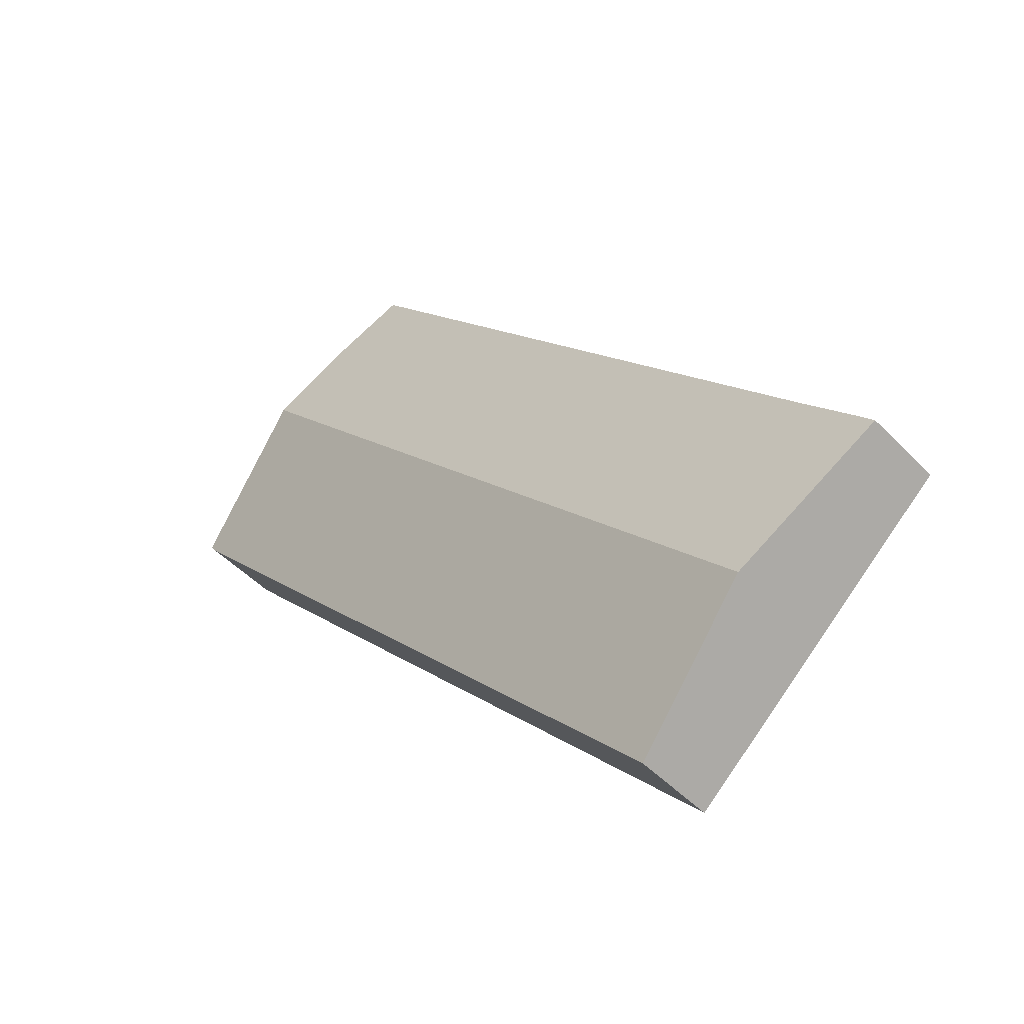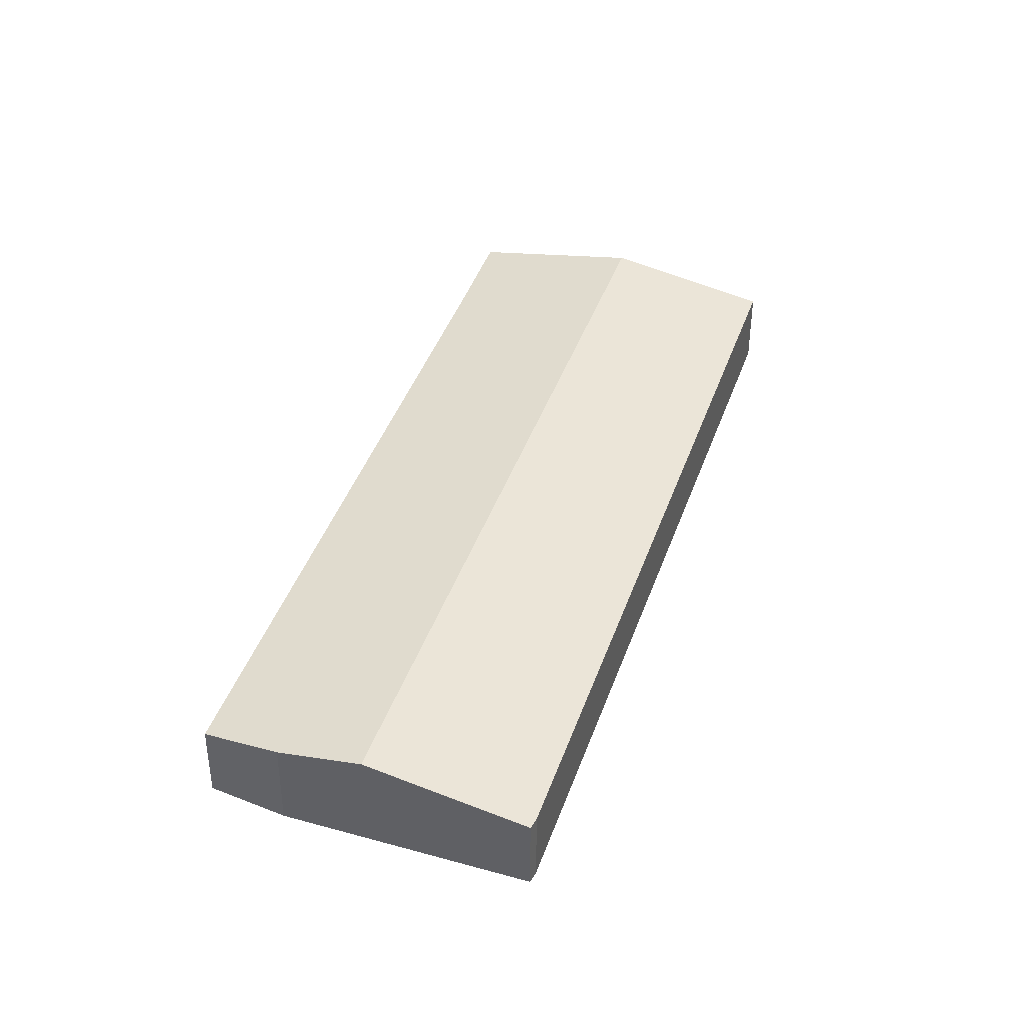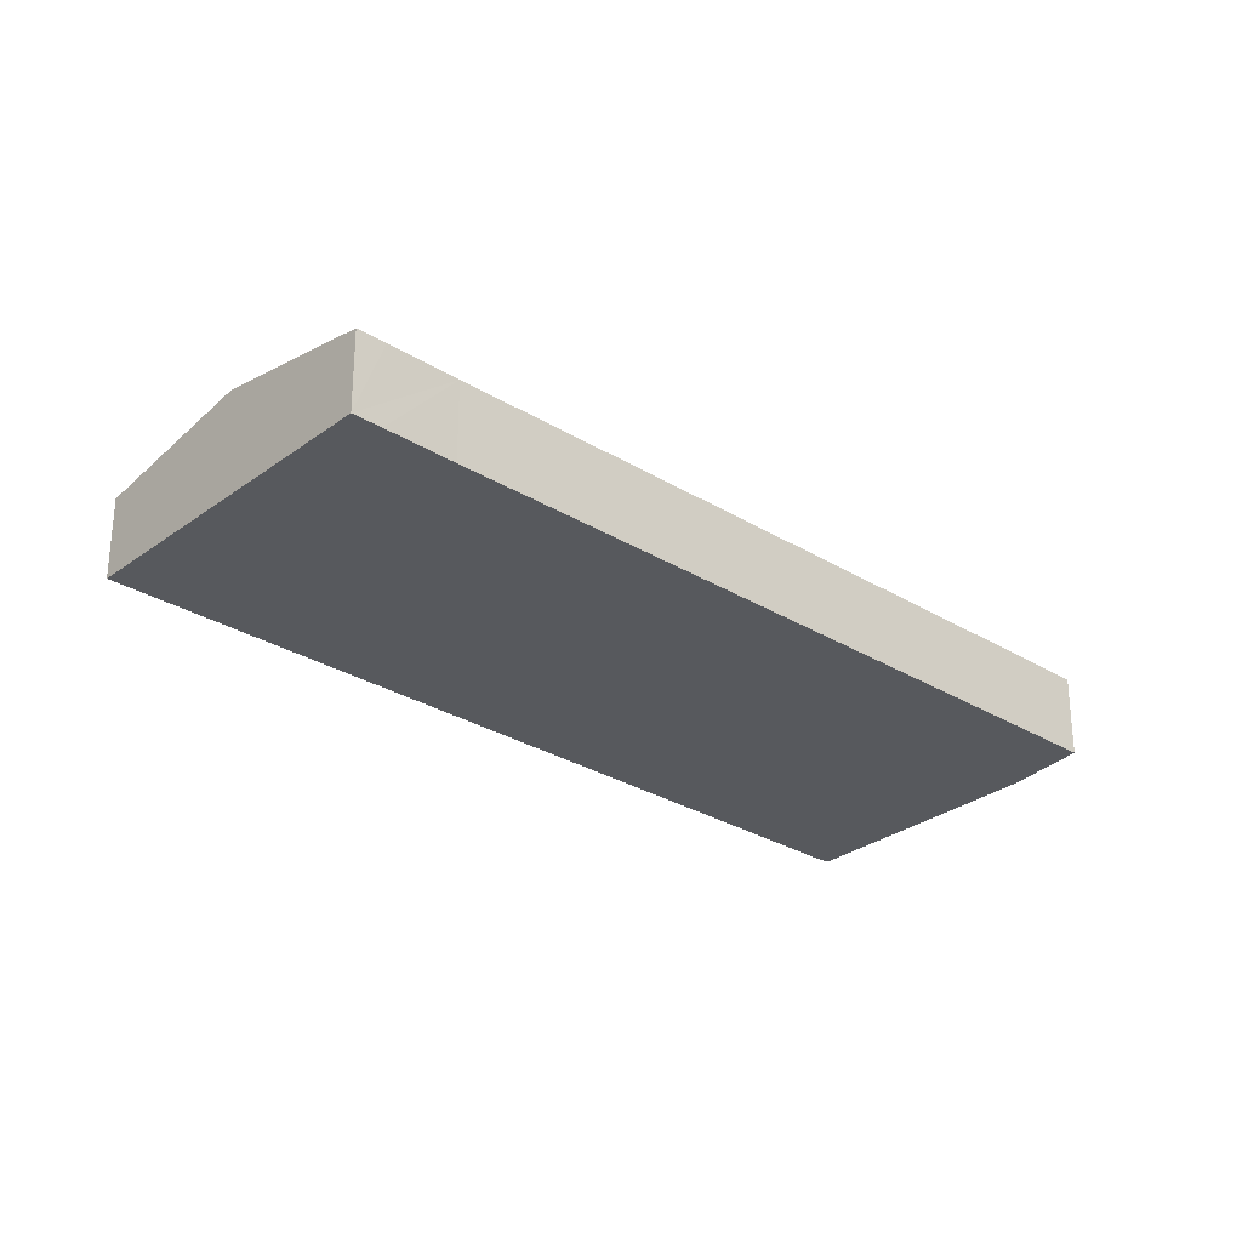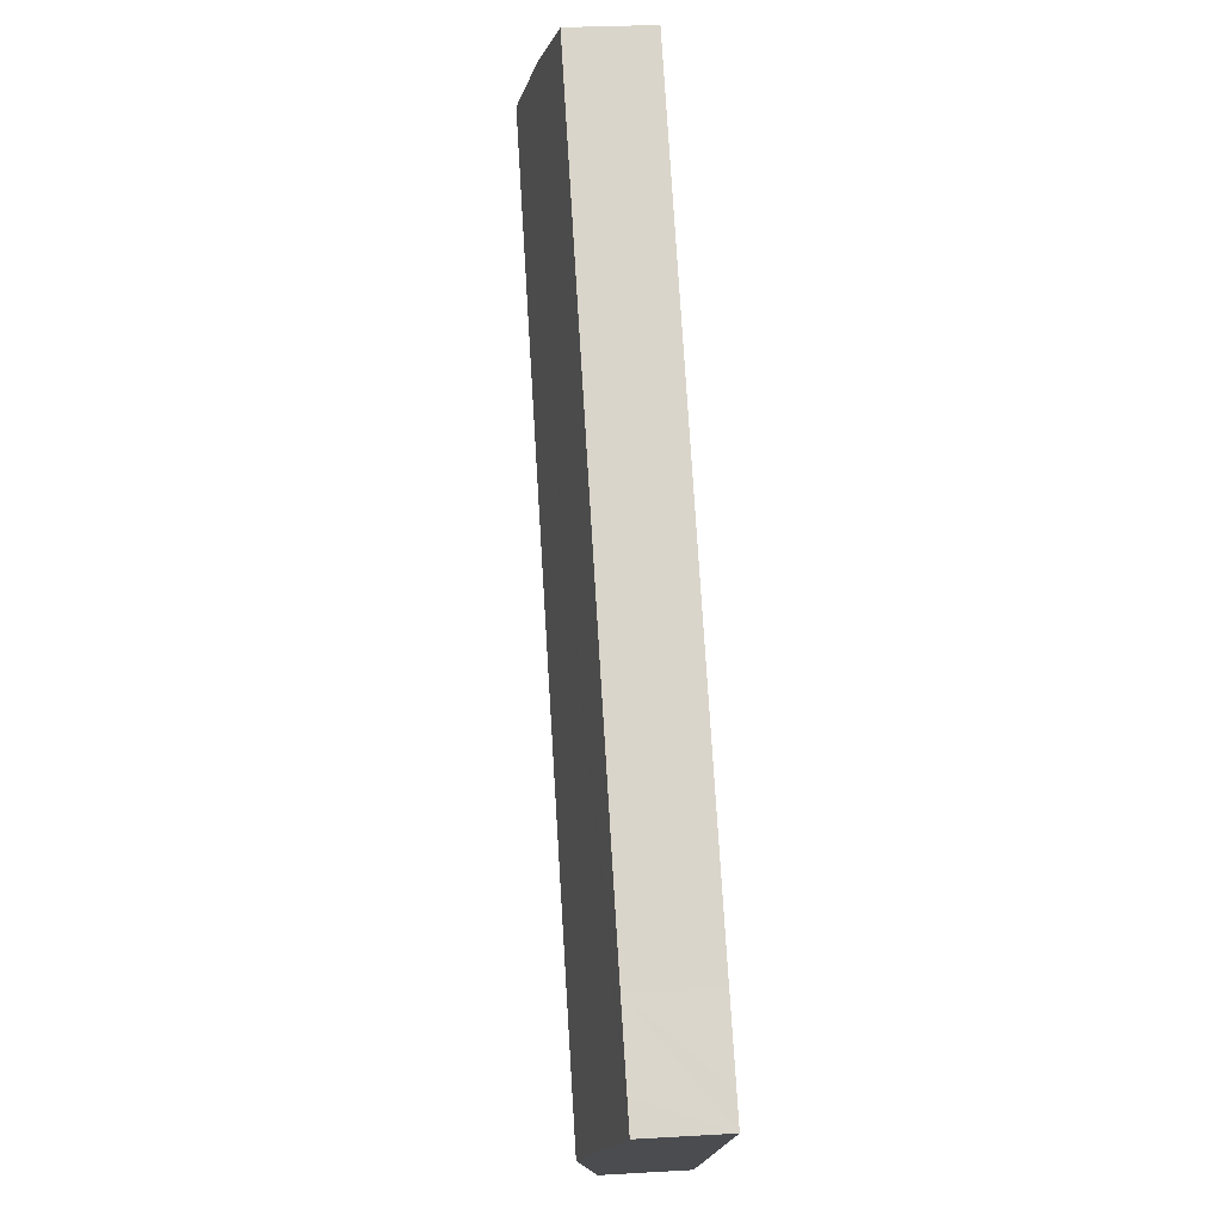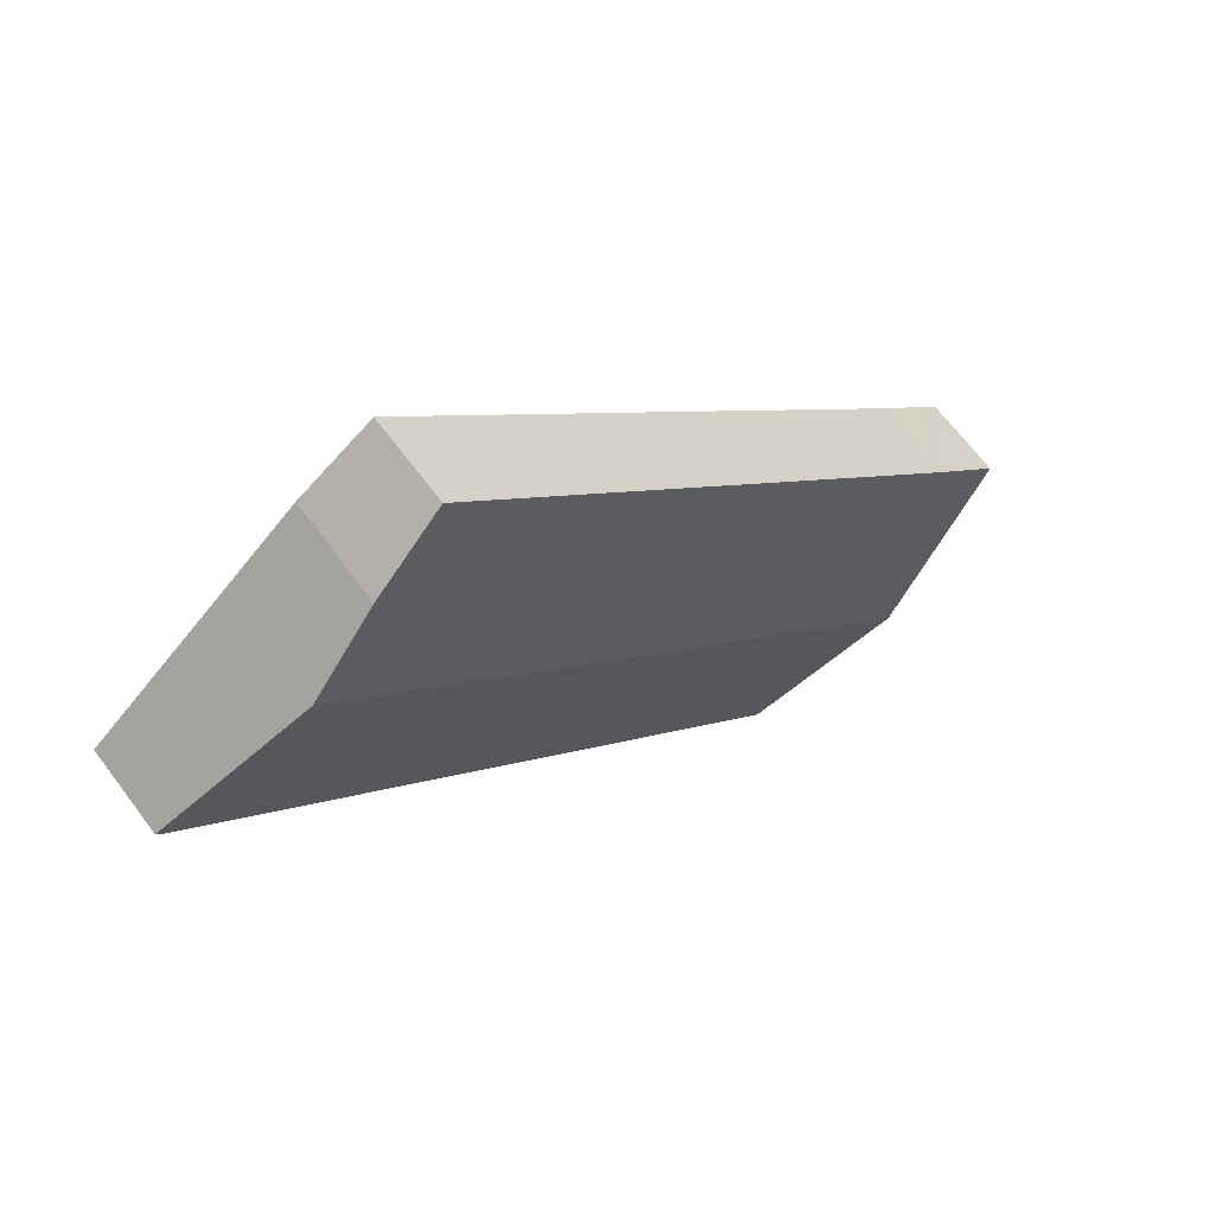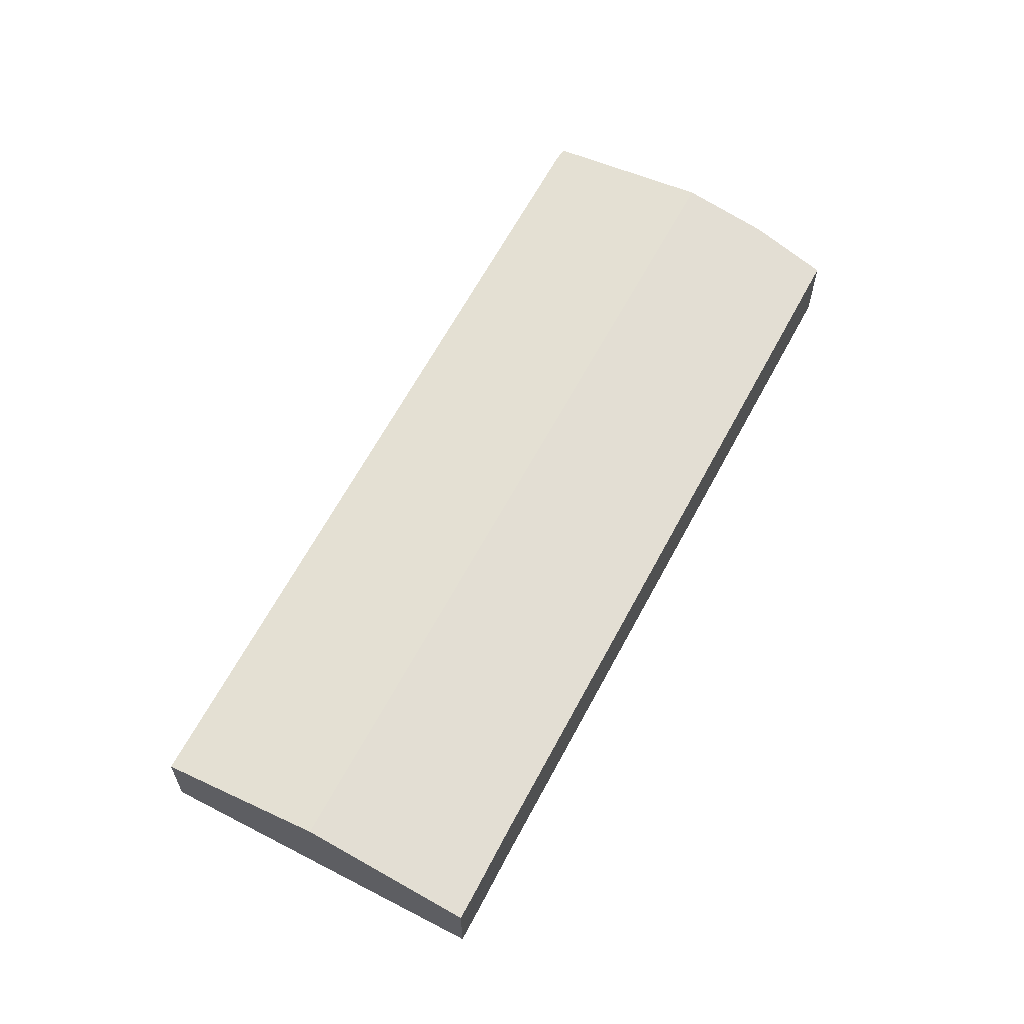
<metadata>
{"format":"obj","ext":"obj","renderer":"f3d","projection":"perspective","resolution":1024,"background":"white","views":[{"elev":-48.0,"azim":-138.8,"up":"+Z"},{"elev":41.5,"azim":59.5,"up":"+Y"},{"elev":-29.1,"azim":-91.2,"up":"+Y"},{"elev":26.1,"azim":-95.3,"up":"+Z"},{"elev":66.8,"azim":143.2,"up":"+Z"},{"elev":63.5,"azim":-110.9,"up":"+Y"}]}
</metadata>
<code>
v  9.822 4.249 -8.6
v  39.07 3.735 20.24
v  12.1 3.75 -10.59
v  6.107 5.062 -5.347
v  33.36 5.062 25.95
v  39.39 3.75 20.75
v  0.114 3.725 0.13
v  1.643 4.085 -1.437
v  0 3.725 2.281e-16
v  0.934 3.726 1.068
v  3.27 3.733 3.68
v  5.951 3.735 6.745
v  10.32 3.737 11.74
v  26.99 3.747 30.8
v  30.23 4.382 28.65
v  0 0 0
v  0.114 -7.96e-18 0.13
v  0.934 -6.54e-17 1.068
v  3.27 -2.253e-16 3.68
v  5.951 -4.13e-16 6.745
v  10.32 -7.191e-16 11.74
v  26.99 -1.886e-15 30.8
v  30.23 -1.754e-15 28.65
v  33.36 -1.589e-15 25.95
v  39.39 -1.271e-15 20.75
v  39.07 -1.239e-15 20.24
v  12.1 6.485e-16 -10.59
v  9.822 5.266e-16 -8.6
v  6.107 3.274e-16 -5.347
v  1.643 8.799e-17 -1.437
g defaultobject
f 1 2 3
f 2 1 4
f 2 4 5
f 2 5 6
f 7 8 9
f 8 7 4
f 4 7 5
f 5 7 10
f 5 10 11
f 5 11 12
f 5 12 13
f 5 13 14
f 5 14 15
f 16 7 9
f 7 16 10
f 10 16 11
f 11 16 17
f 11 17 18
f 11 18 19
f 11 19 12
f 12 19 20
f 12 20 13
f 13 20 21
f 13 21 14
f 14 21 22
f 14 23 15
f 23 14 22
f 23 5 15
f 5 23 6
f 6 23 24
f 6 24 25
f 25 2 6
f 2 25 26
f 2 27 3
f 27 2 26
f 27 1 3
f 1 27 28
f 1 28 4
f 4 28 29
f 4 29 8
f 8 29 30
f 8 30 9
f 9 30 16
f 24 26 25
f 26 24 23
f 26 23 22
f 26 22 27
f 27 22 21
f 27 21 20
f 27 20 19
f 27 19 18
f 27 18 17
f 27 17 30
f 30 17 16
f 27 30 28
f 28 30 29

</code>
